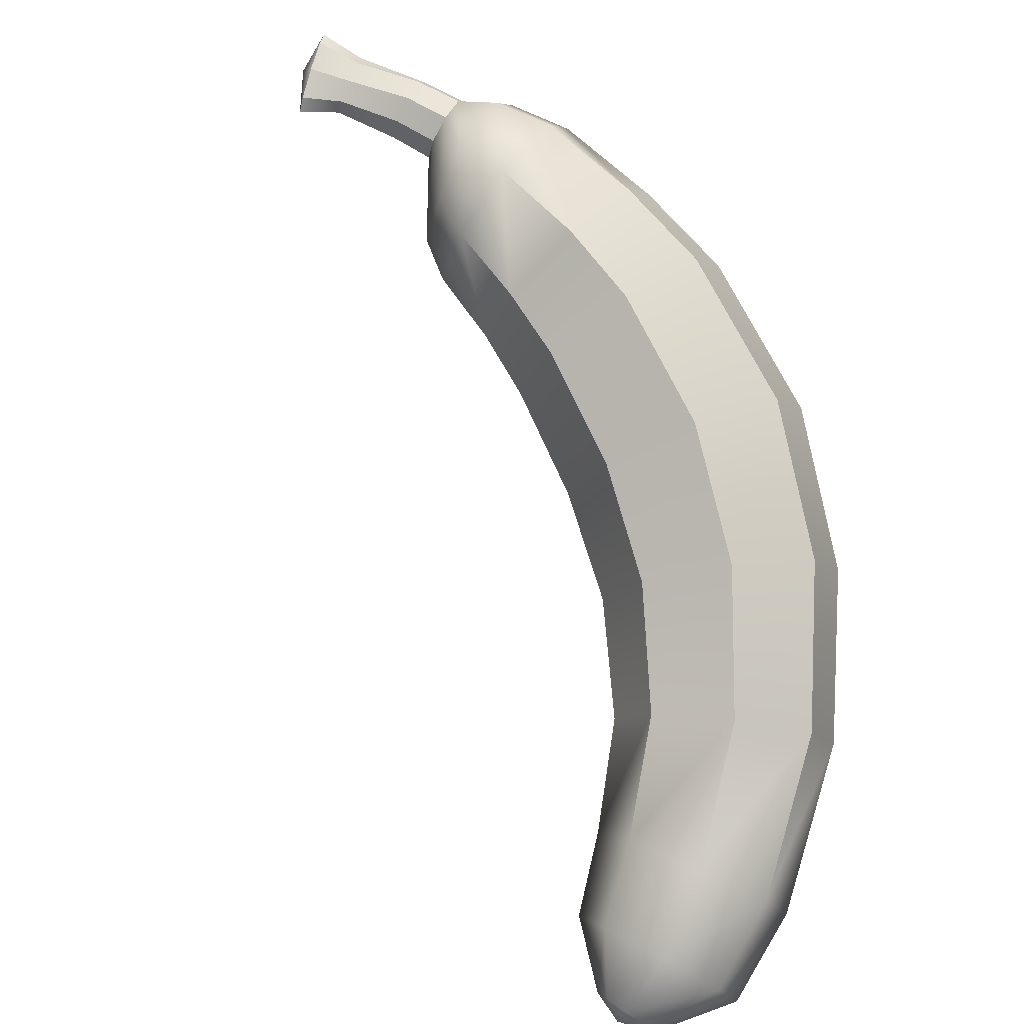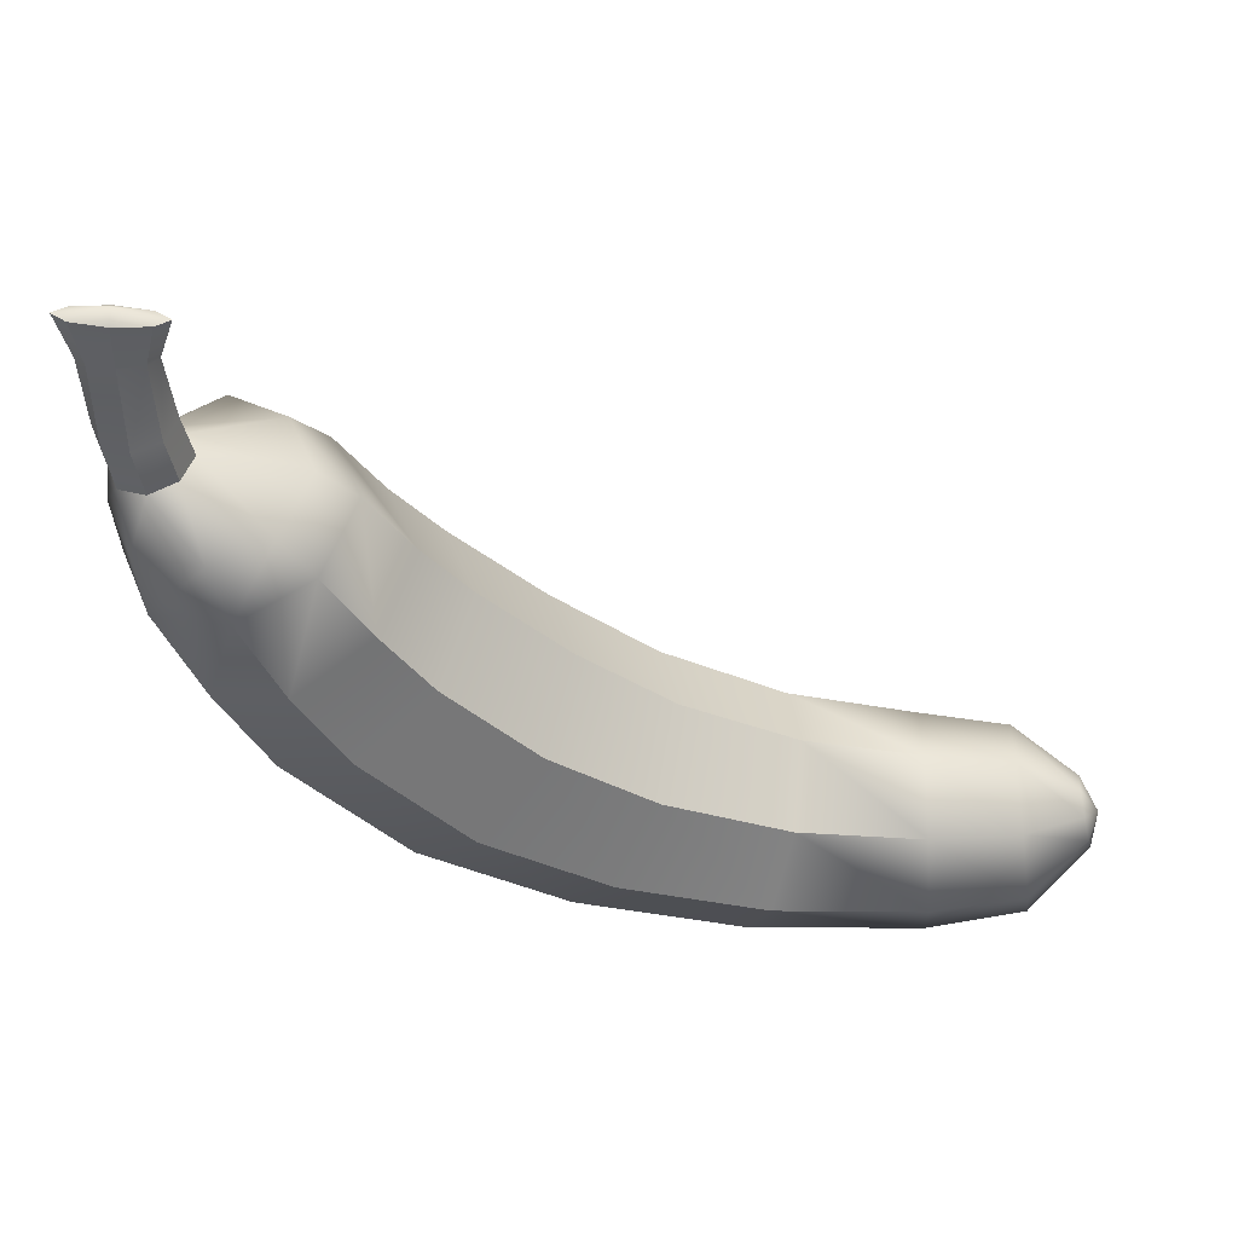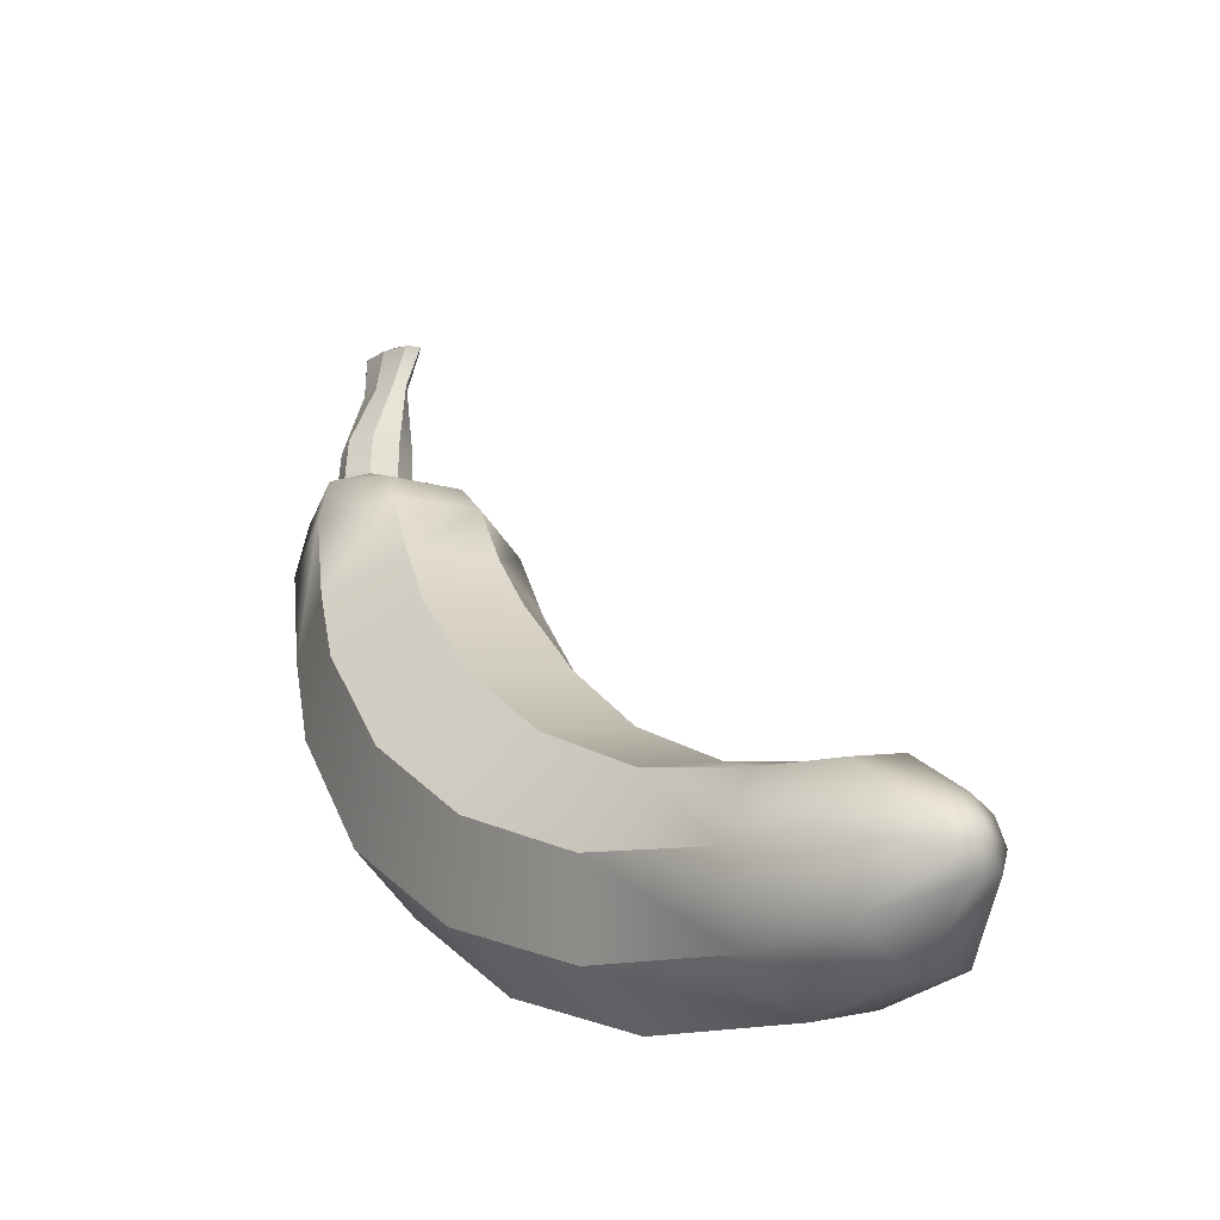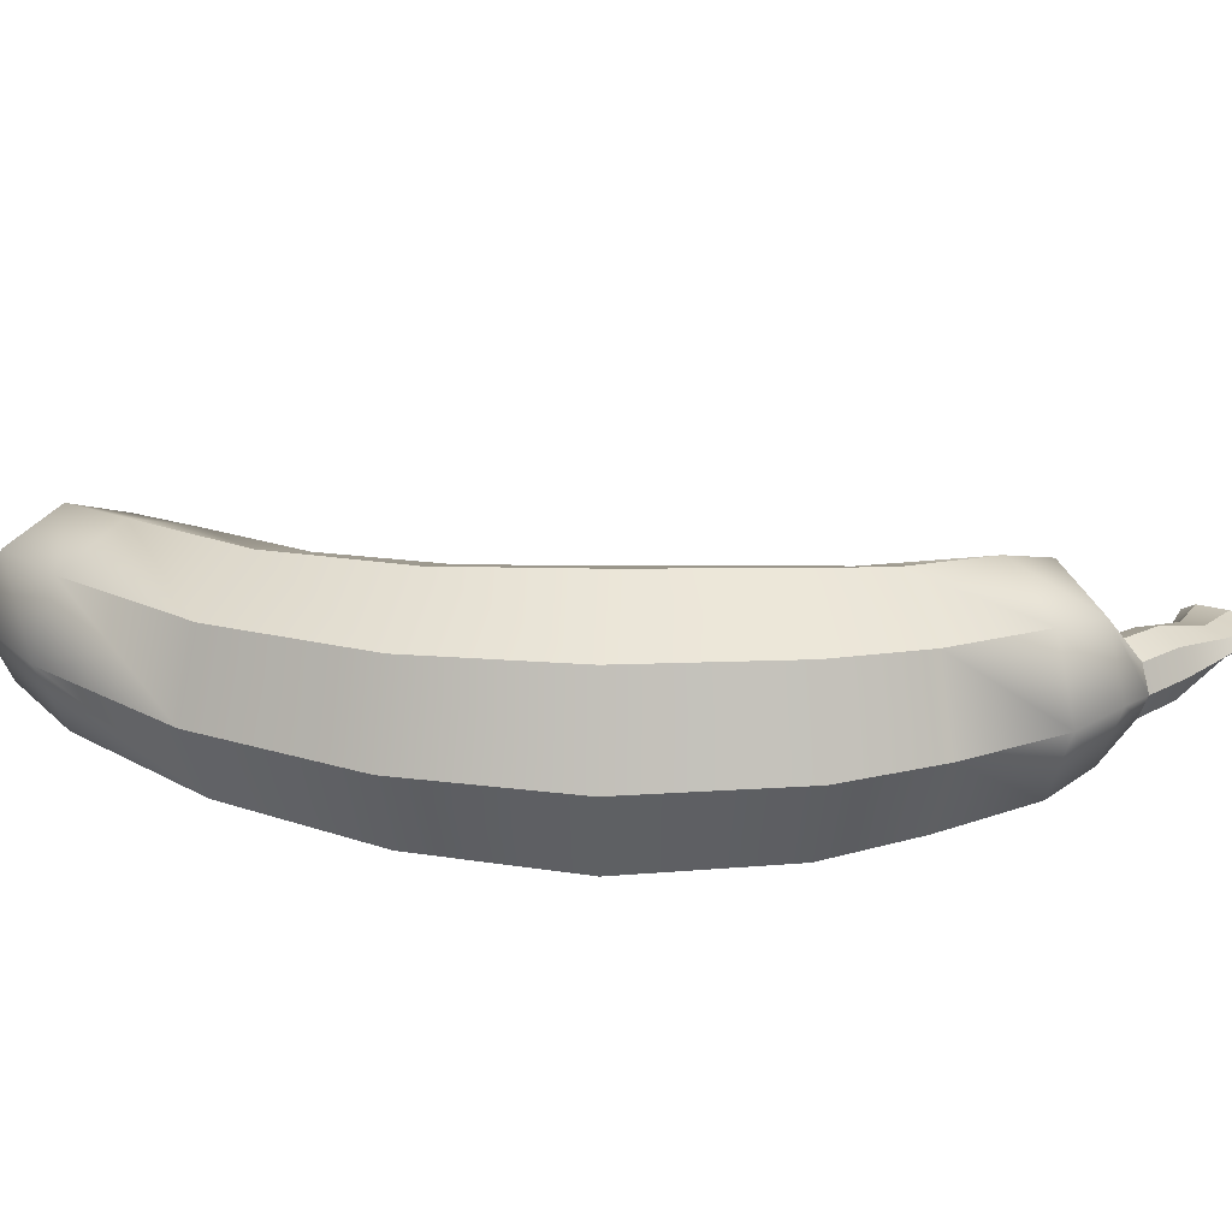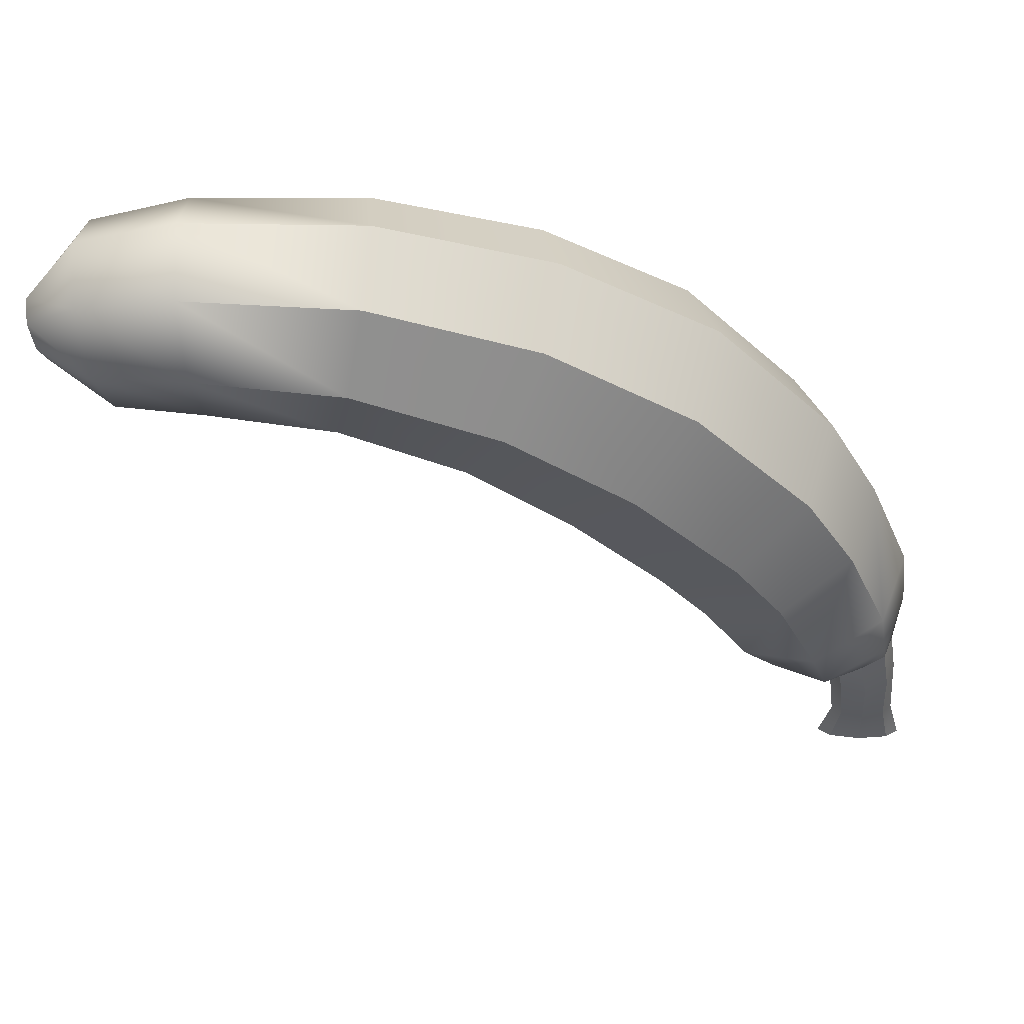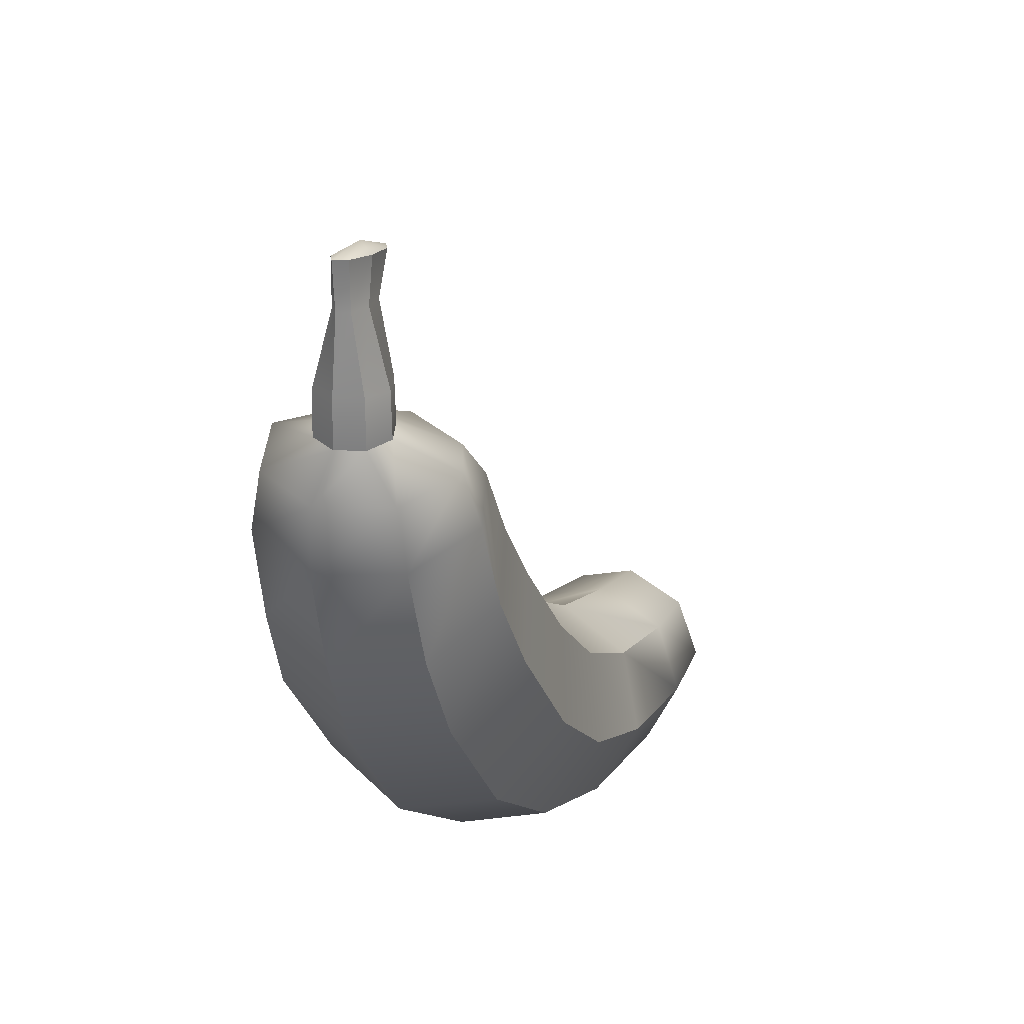
<metadata>
{"format":"obj","ext":"obj","renderer":"f3d","projection":"perspective","resolution":1024,"background":"white","views":[{"elev":79.3,"azim":120.8,"up":"+Y"},{"elev":-39.7,"azim":10.6,"up":"+Y"},{"elev":-31.9,"azim":47.1,"up":"+Z"},{"elev":25.1,"azim":-126.6,"up":"+Y"},{"elev":-42.7,"azim":-167.0,"up":"+Y"},{"elev":33.0,"azim":-63.7,"up":"+Z"}]}
</metadata>
<code>
g default
v 0.4927 0.0242 -0.1723
v 0.4941 0.03423 -0.1965
v 0.4956 0.0242 -0.2206
v 0.4962 0 -0.2306
v 0.4956 -0.0242 -0.2206
v 0.4941 -0.03423 -0.1965
v 0.4927 -0.0242 -0.1723
v 0.4921 0 -0.1623
v 0.4349 0.06327 -0.1337
v 0.4321 0.08948 -0.1969
v 0.4292 0.06327 -0.2601
v 0.428 0 -0.2863
v 0.4292 -0.06327 -0.2601
v 0.4321 -0.08948 -0.1969
v 0.4349 -0.06327 -0.1337
v 0.4361 0 -0.1075
v 0.3503 0.07329 -0.1118
v 0.3407 0.1036 -0.1843
v 0.3311 0.07329 -0.2567
v 0.3272 0.000234 -0.2867
v 0.3311 -0.07282 -0.2567
v 0.3407 -0.1031 -0.1843
v 0.3503 -0.07282 -0.1118
v 0.3543 0.000234 -0.08183
v -0.09602 0.07812 0.35
v -0.1677 0.1105 0.3429
v -0.2449 0.07812 0.331
v -0.2769 0 0.326
v -0.2449 -0.07812 0.331
v -0.1677 -0.1105 0.3429
v -0.09602 -0.07812 0.35
v -0.06401 0 0.355
v -0.1202 0.06765 0.3902
v -0.1737 0.09567 0.3978
v -0.2412 0.06765 0.3933
v -0.2692 0 0.3914
v -0.2412 -0.06765 0.3933
v -0.1737 -0.09567 0.3978
v -0.1202 -0.06765 0.3902
v -0.09223 0 0.3921
v -0.1871 0.01323 0.4409
v -0.2132 0.02403 0.4408
v -0.2393 0.01323 0.4407
v -0.2501 -0.01287 0.4407
v -0.2393 -0.03896 0.4407
v -0.2132 -0.04977 0.4408
v -0.1871 -0.03896 0.4409
v -0.1763 -0.01287 0.4409
v 0.5064 -0.003839 -0.1939
v -0.1621 -0.004249 0.5914
v -0.1934 -0.000678 0.5999
v -0.1911 -0.01287 0.6096
v -0.2248 -0.004249 0.6085
v -0.2378 -0.01287 0.612
v -0.2248 -0.02149 0.6085
v -0.1934 -0.02506 0.5999
v -0.1621 -0.02149 0.5914
v -0.1491 -0.01287 0.5879
v -0.2356 -0.01287 0.5632
v -0.226 -0.003892 0.5614
v -0.2028 -0.000173 0.5572
v -0.1796 -0.003892 0.5529
v -0.17 -0.01287 0.5512
v -0.1796 -0.02185 0.5529
v -0.2028 -0.02557 0.5572
v -0.226 -0.02185 0.5614
v -0.247 -0.01287 0.4899
v -0.2366 0.01223 0.4892
v -0.2116 0.02262 0.4874
v -0.1866 0.01223 0.4856
v -0.1762 -0.01287 0.4849
v -0.1866 -0.03796 0.4856
v -0.2116 -0.04836 0.4874
v -0.2366 -0.03796 0.4892
v -0.2575 0 0.2136
v -0.2248 0.08285 0.2239
v -0.1458 0.1172 0.2488
v -0.06674 0.08285 0.2736
v -0.034 0 0.2839
v -0.06674 -0.08285 0.2736
v -0.1458 -0.1172 0.2488
v -0.2248 -0.08285 0.2239
v -0.2269 0 0.1104
v -0.1935 0.08949 0.1264
v -0.1128 0.1266 0.165
v -0.03203 0.08949 0.2036
v 0.001411 0 0.2196
v -0.03203 -0.08949 0.2036
v -0.1128 -0.1266 0.165
v -0.1935 -0.08949 0.1264
v -0.1364 0 -0.04188
v -0.1065 0.0927 -0.0178
v -0.03427 0.1311 0.04033
v 0.03795 0.0927 0.09845
v 0.06786 0 0.1225
v 0.03795 -0.0927 0.09845
v -0.03427 -0.1311 0.04033
v -0.1065 -0.0927 -0.0178
v -0.005988 0 -0.1594
v 0.01623 0.08714 -0.131
v 0.06988 0.1232 -0.06232
v 0.1235 0.08714 0.006347
v 0.1457 0 0.03479
v 0.1235 -0.08714 0.006347
v 0.06988 -0.1232 -0.06232
v 0.01623 -0.08714 -0.131
v 0.1533 0 -0.2436
v 0.1669 0.07973 -0.2135
v 0.1998 0.1128 -0.1409
v 0.2326 0.07973 -0.0682
v 0.2462 0 -0.03811
v 0.2326 -0.07973 -0.0682
v 0.1998 -0.1128 -0.1409
v 0.1669 -0.07973 -0.2135
g banana1
f 1 2 10 9
f 2 3 11 10
f 3 4 12 11
f 4 5 13 12
f 5 6 14 13
f 6 7 15 14
f 7 8 16 15
f 8 1 9 16
f 9 10 18 17
f 10 11 19 18
f 11 12 20 19
f 12 13 21 20
f 13 14 22 21
f 14 15 23 22
f 15 16 24 23
f 16 9 17 24
f 17 18 109 110
f 18 19 108 109
f 19 20 107 108
f 20 21 114 107
f 21 22 113 114
f 22 23 112 113
f 23 24 111 112
f 24 17 110 111
f 25 26 34 33
f 26 27 35 34
f 27 28 36 35
f 28 29 37 36
f 29 30 38 37
f 30 31 39 38
f 31 32 40 39
f 32 25 33 40
f 33 34 42 41
f 34 35 43 42
f 35 36 44 43
f 36 37 45 44
f 37 38 46 45
f 38 39 47 46
f 39 40 48 47
f 40 33 41 48
f 2 1 49
f 3 2 49
f 4 3 49
f 5 4 49
f 6 5 49
f 7 6 49
f 8 7 49
f 1 8 49
f 50 51 52
f 51 53 52
f 53 54 52
f 54 55 52
f 55 56 52
f 56 57 52
f 57 58 52
f 58 50 52
f 41 42 69 70
f 42 43 68 69
f 43 44 67 68
f 44 45 74 67
f 45 46 73 74
f 46 47 72 73
f 47 48 71 72
f 48 41 70 71
f 60 59 54 53
f 61 60 53 51
f 62 61 51 50
f 63 62 50 58
f 64 63 58 57
f 65 64 57 56
f 66 65 56 55
f 59 66 55 54
f 68 67 59 60
f 69 68 60 61
f 70 69 61 62
f 71 70 62 63
f 72 71 63 64
f 73 72 64 65
f 74 73 65 66
f 67 74 66 59
f 76 75 28 27
f 77 76 27 26
f 78 77 26 25
f 79 78 25 32
f 80 79 32 31
f 81 80 31 30
f 82 81 30 29
f 75 82 29 28
f 84 83 75 76
f 85 84 76 77
f 86 85 77 78
f 87 86 78 79
f 88 87 79 80
f 89 88 80 81
f 90 89 81 82
f 83 90 82 75
f 92 91 83 84
f 93 92 84 85
f 94 93 85 86
f 95 94 86 87
f 96 95 87 88
f 97 96 88 89
f 98 97 89 90
f 91 98 90 83
f 100 99 91 92
f 101 100 92 93
f 102 101 93 94
f 103 102 94 95
f 104 103 95 96
f 105 104 96 97
f 106 105 97 98
f 99 106 98 91
f 108 107 99 100
f 109 108 100 101
f 110 109 101 102
f 111 110 102 103
f 112 111 103 104
f 113 112 104 105
f 114 113 105 106
f 107 114 106 99

</code>
